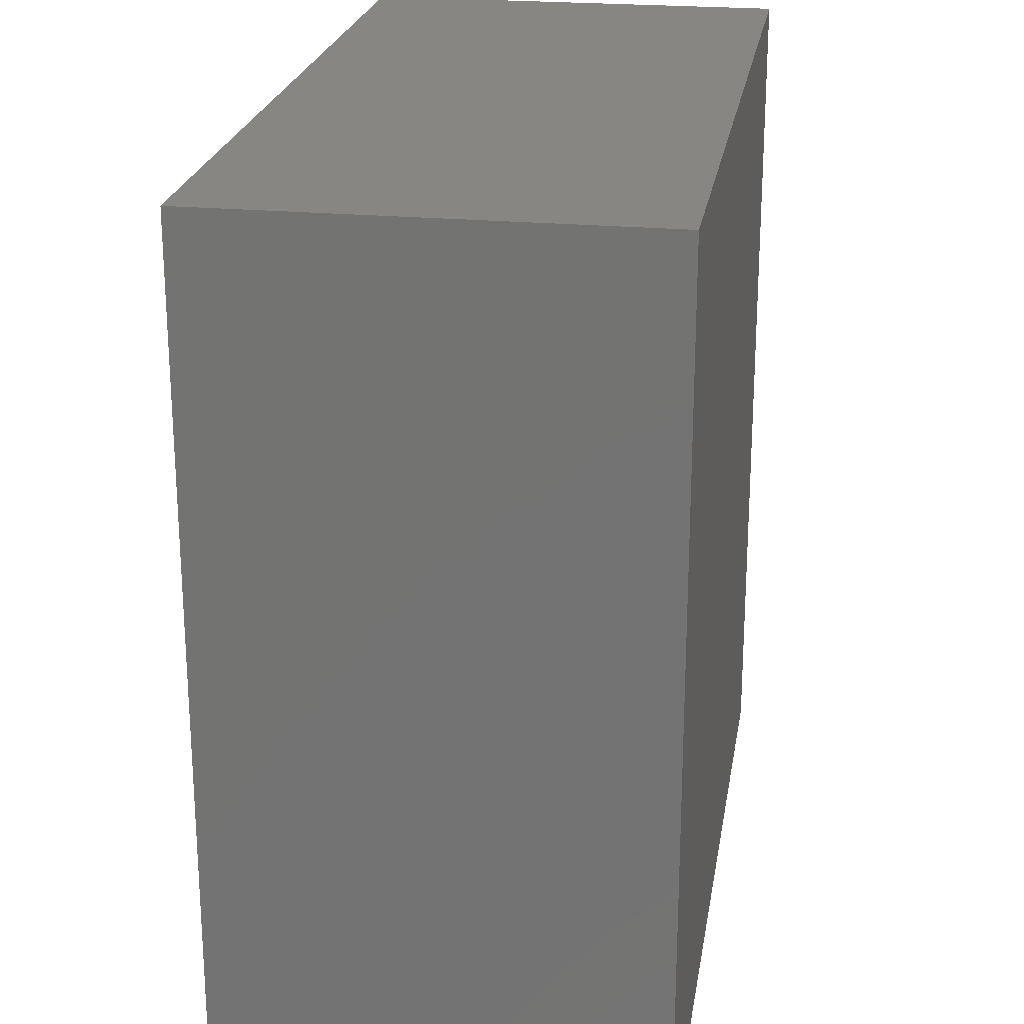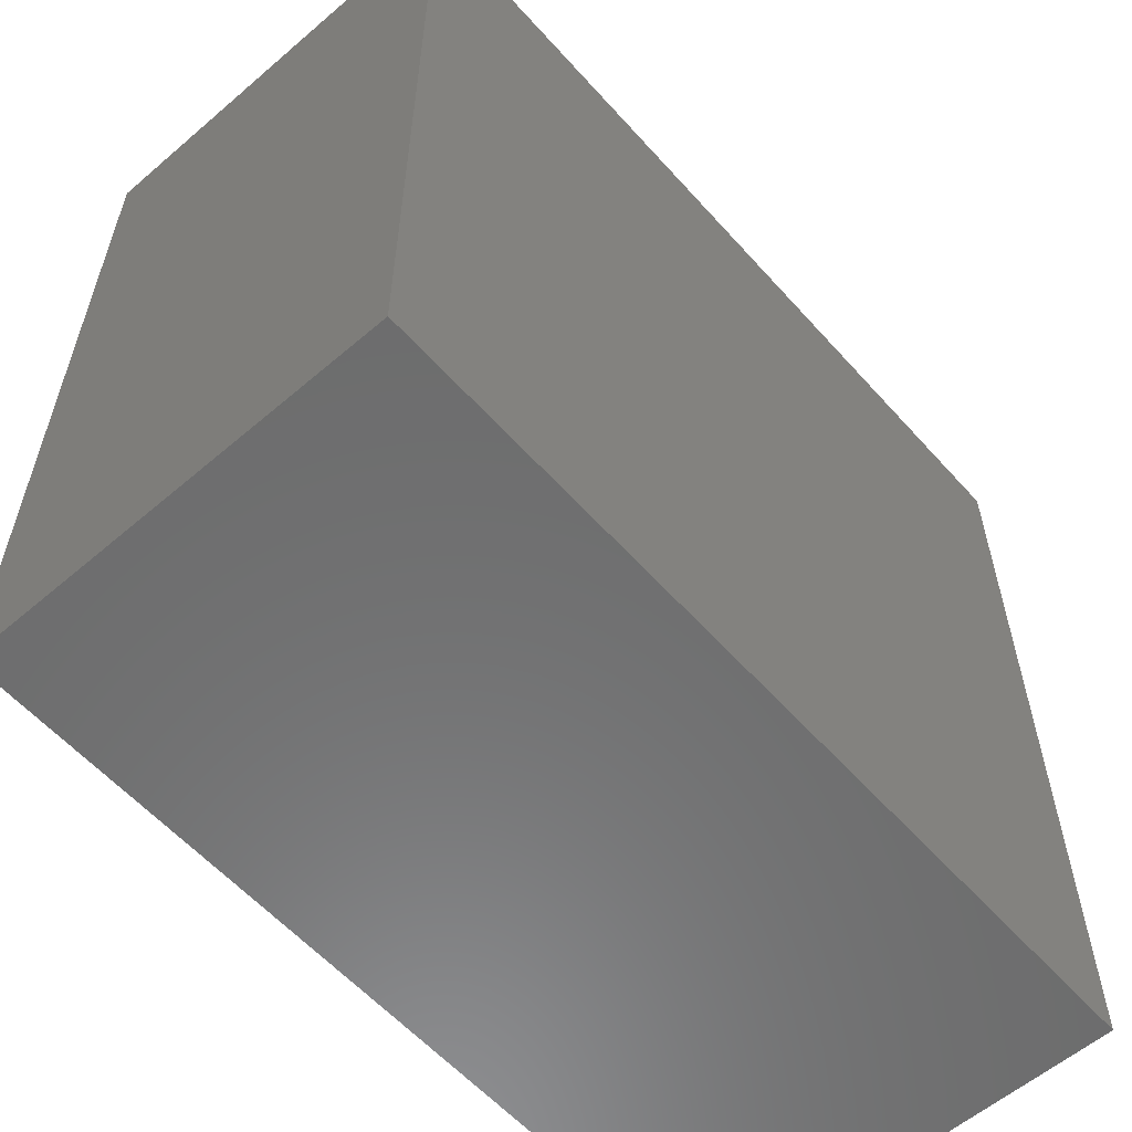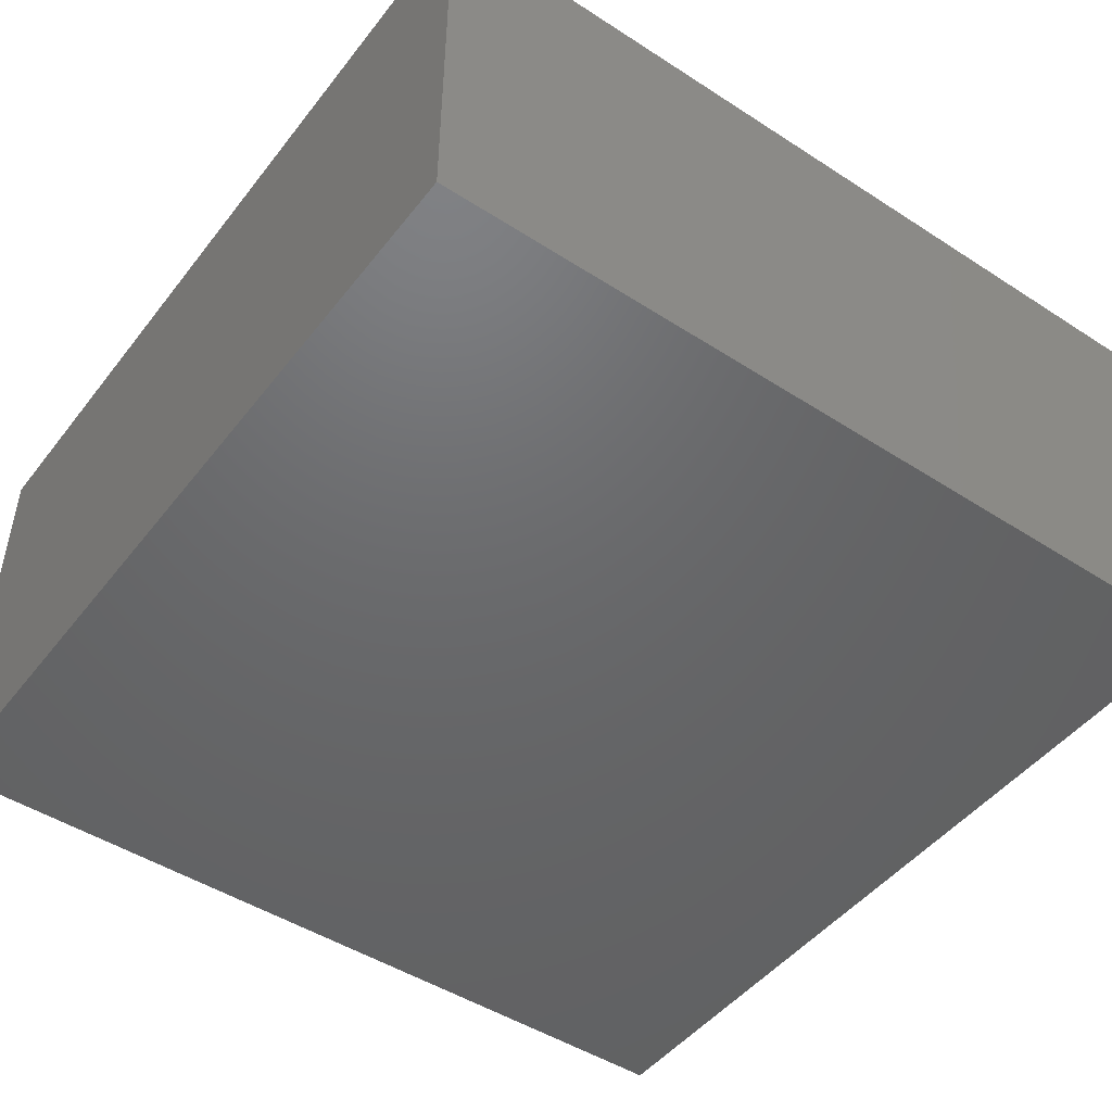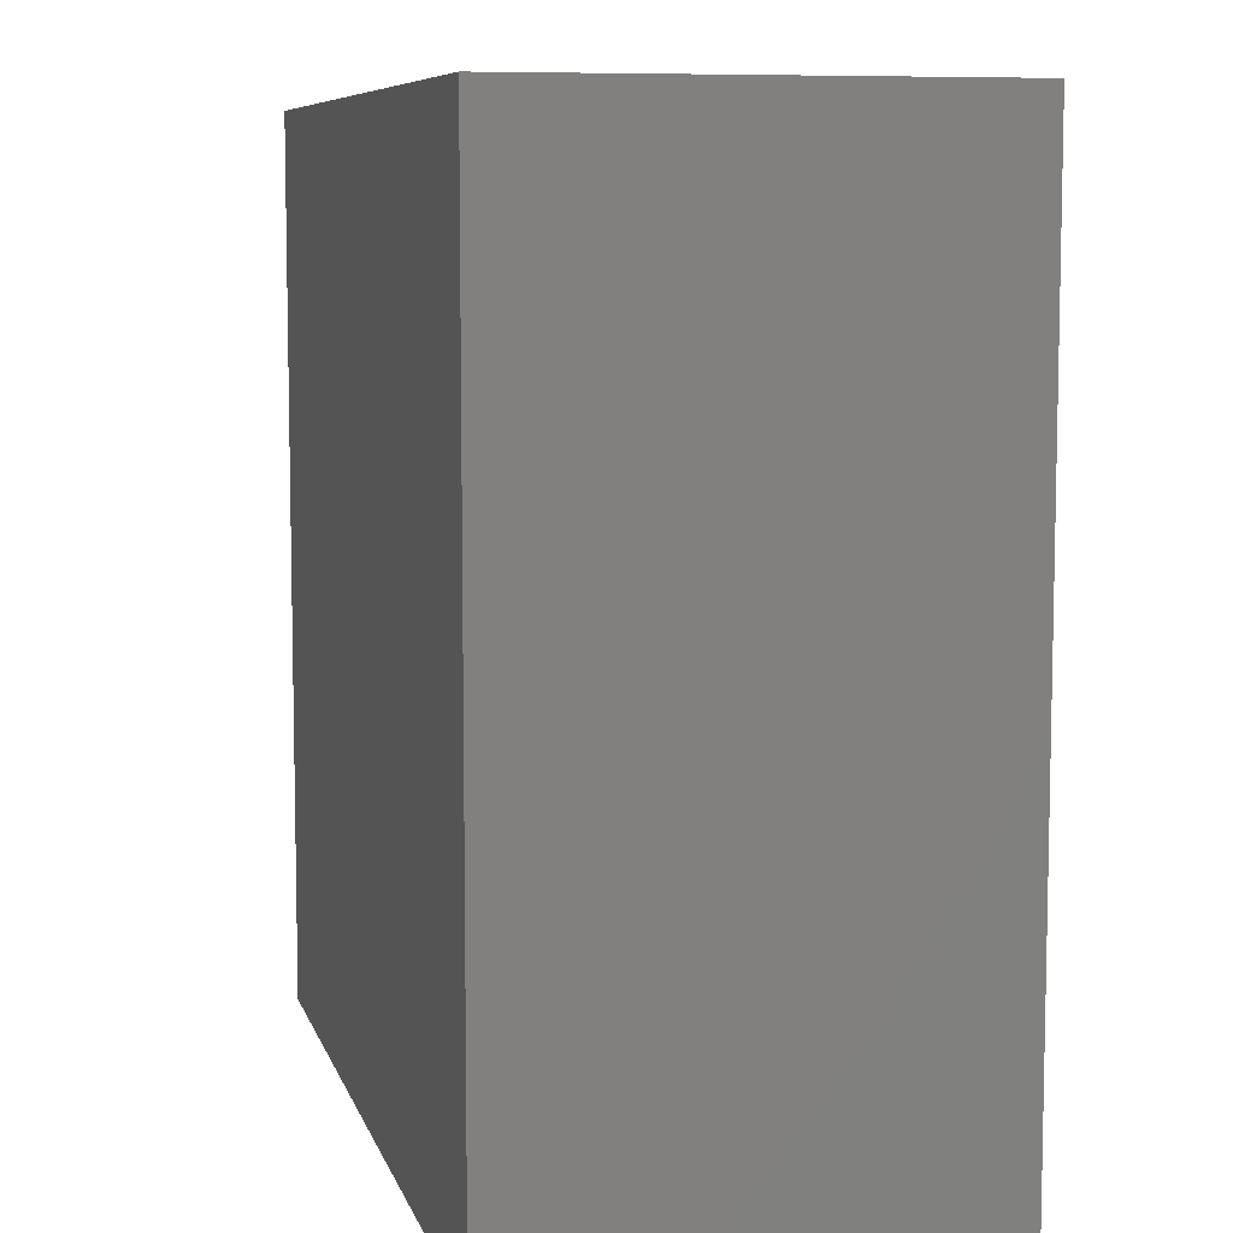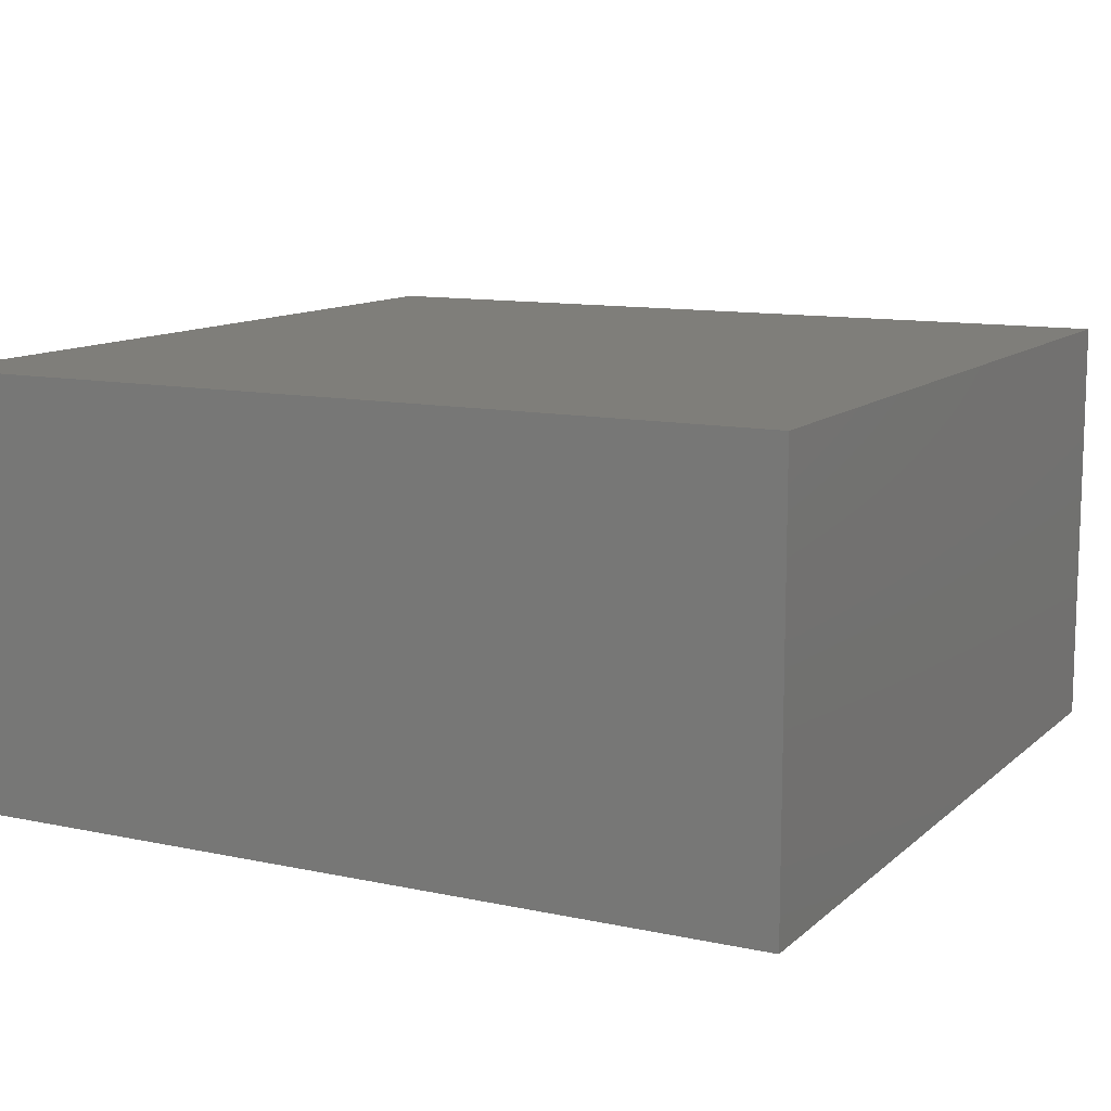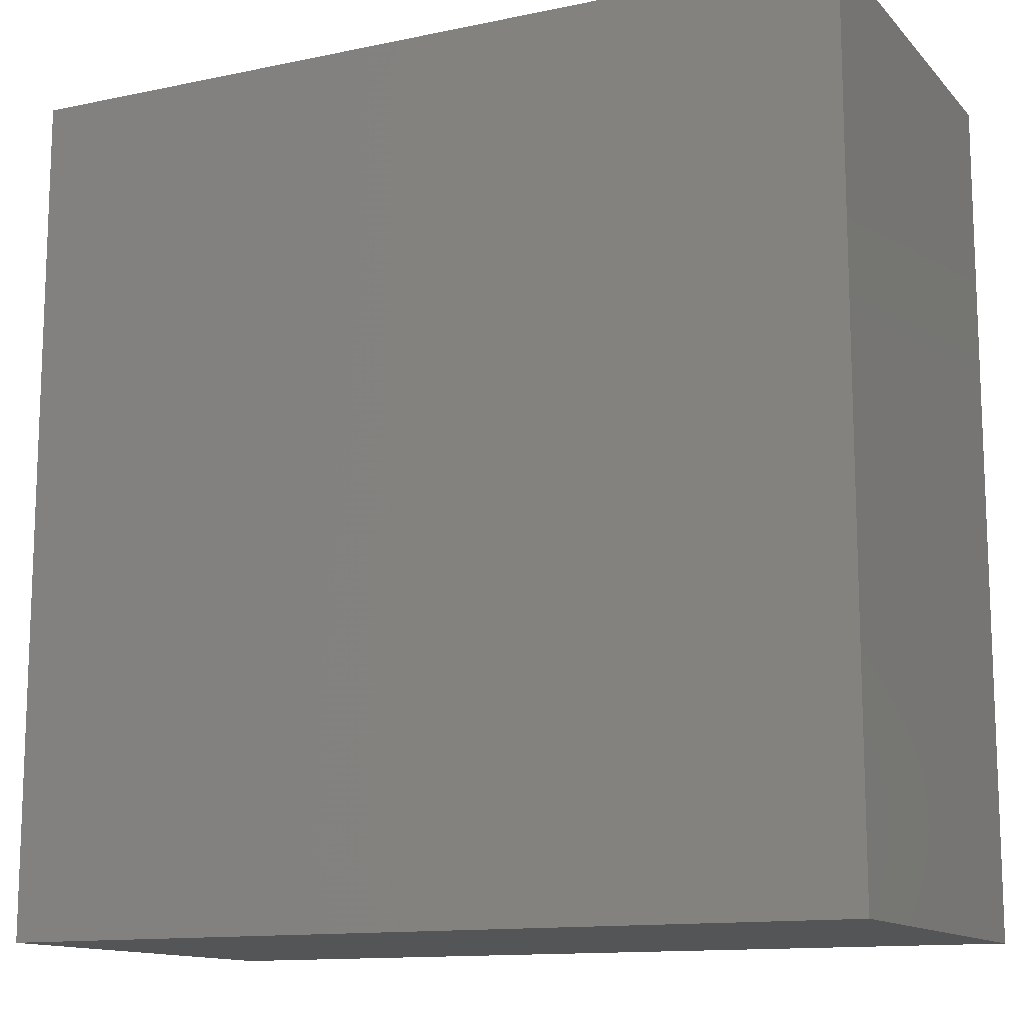
<metadata>
{"format":"stl","ext":"stl","renderer":"f3d","projection":"perspective","resolution":1024,"background":"white","views":[{"elev":22.9,"azim":99.1,"up":"+Y"},{"elev":-58.6,"azim":131.4,"up":"+Y"},{"elev":-47.6,"azim":-36.0,"up":"+Z"},{"elev":7.9,"azim":-104.0,"up":"+Y"},{"elev":11.3,"azim":117.6,"up":"+Z"},{"elev":-12.9,"azim":25.8,"up":"+Y"}]}
</metadata>
<code>
# stl→obj: 8 verts, 12 faces
v -20 20 0
v -40 0 0
v -40 20 0
v -20 0 0
v -20 0 10
v -40 20 10
v -40 0 10
v -20 20 10
f 1 2 3
f 2 1 4
f 5 6 7
f 6 5 8
f 1 5 4
f 5 1 8
f 5 2 4
f 2 5 7
f 6 2 7
f 2 6 3
f 6 1 3
f 1 6 8

</code>
